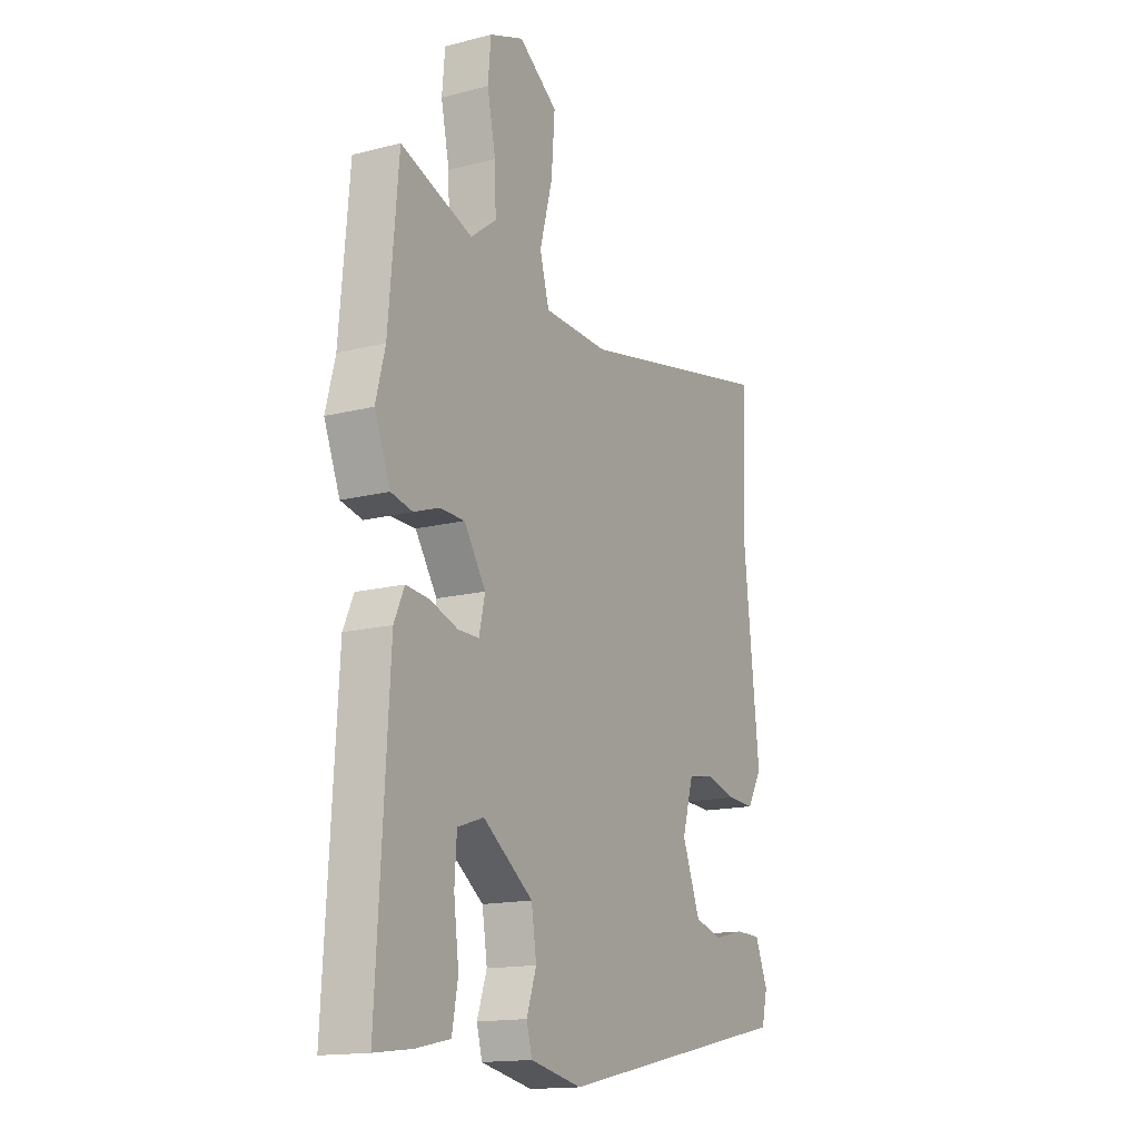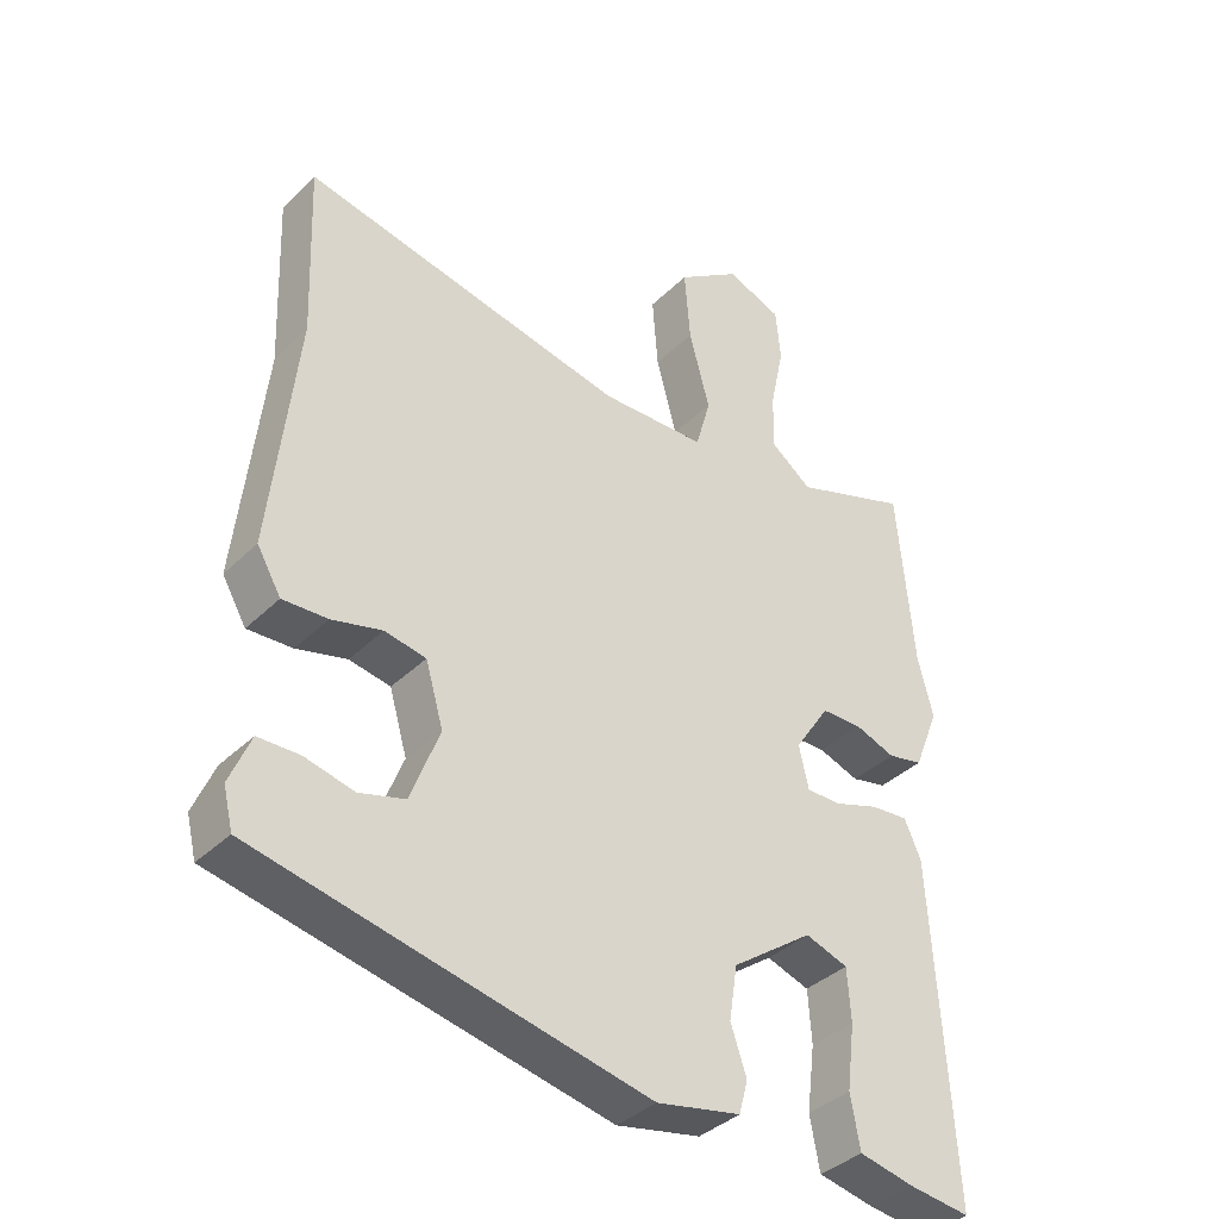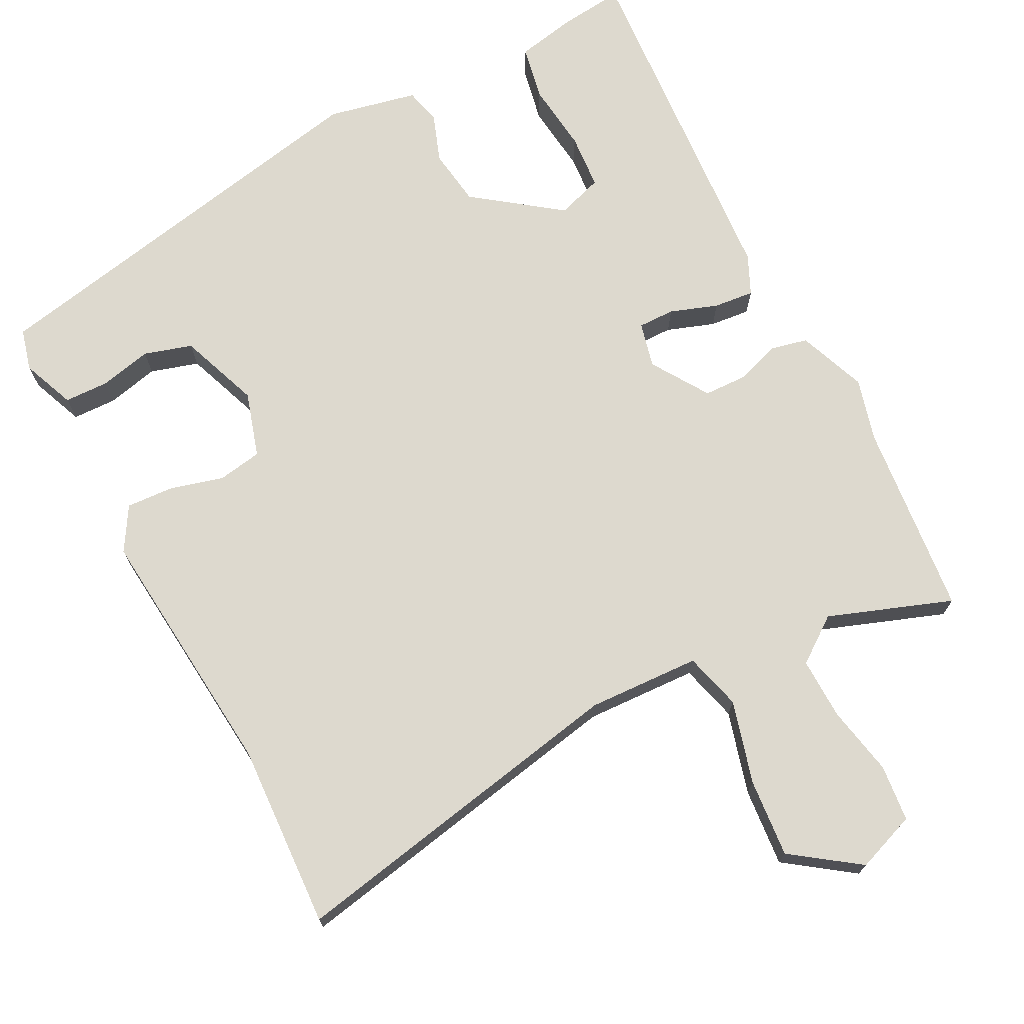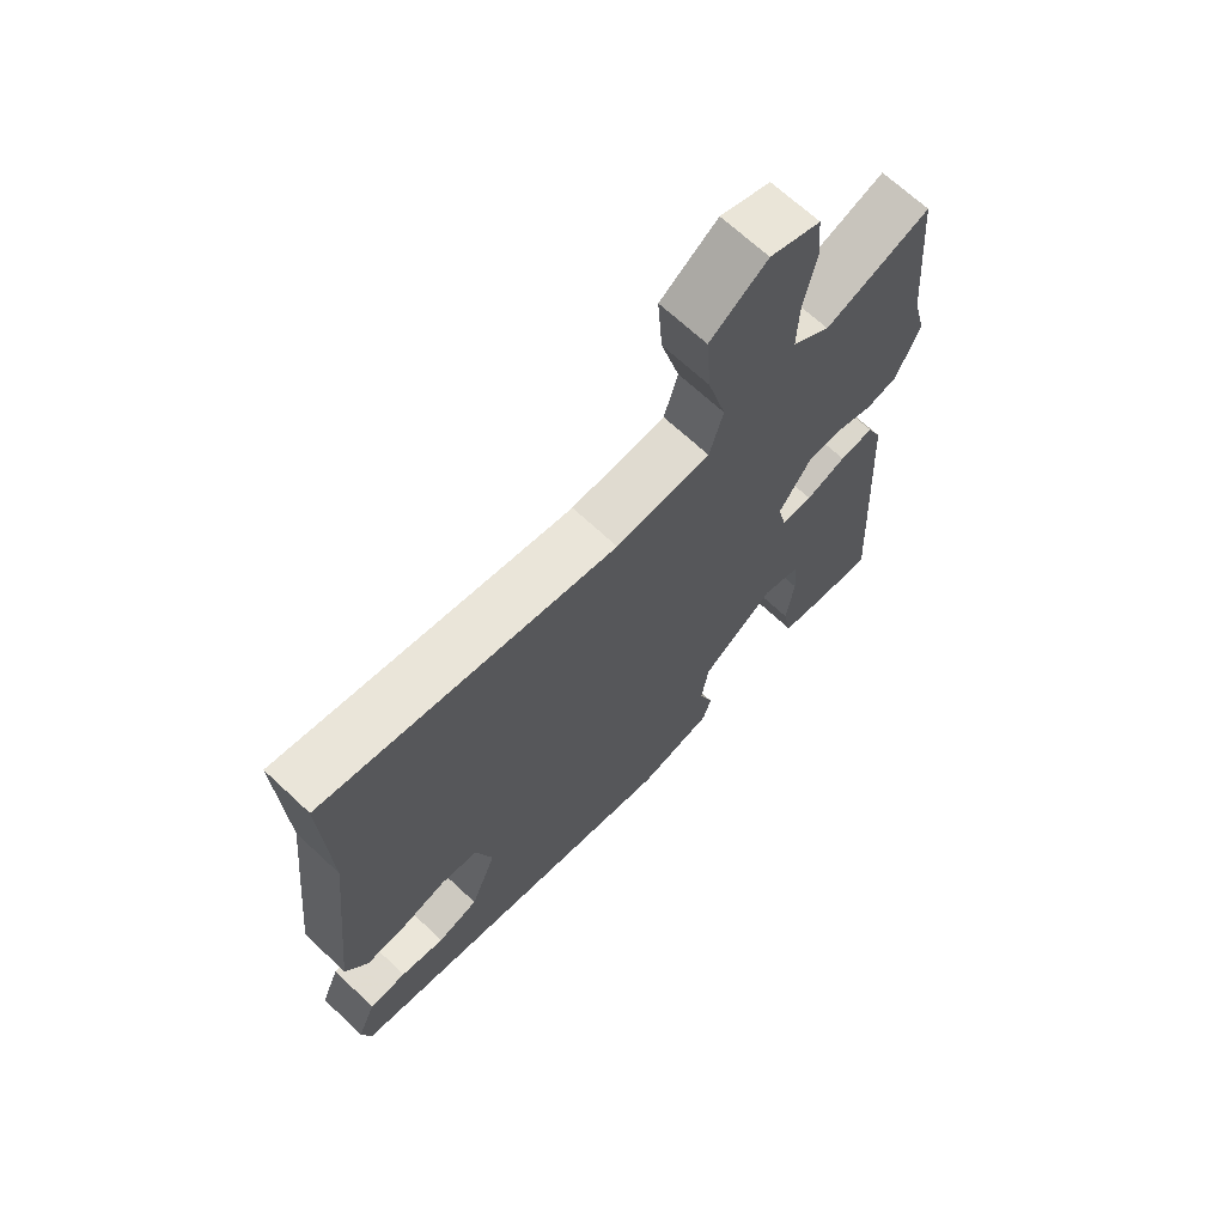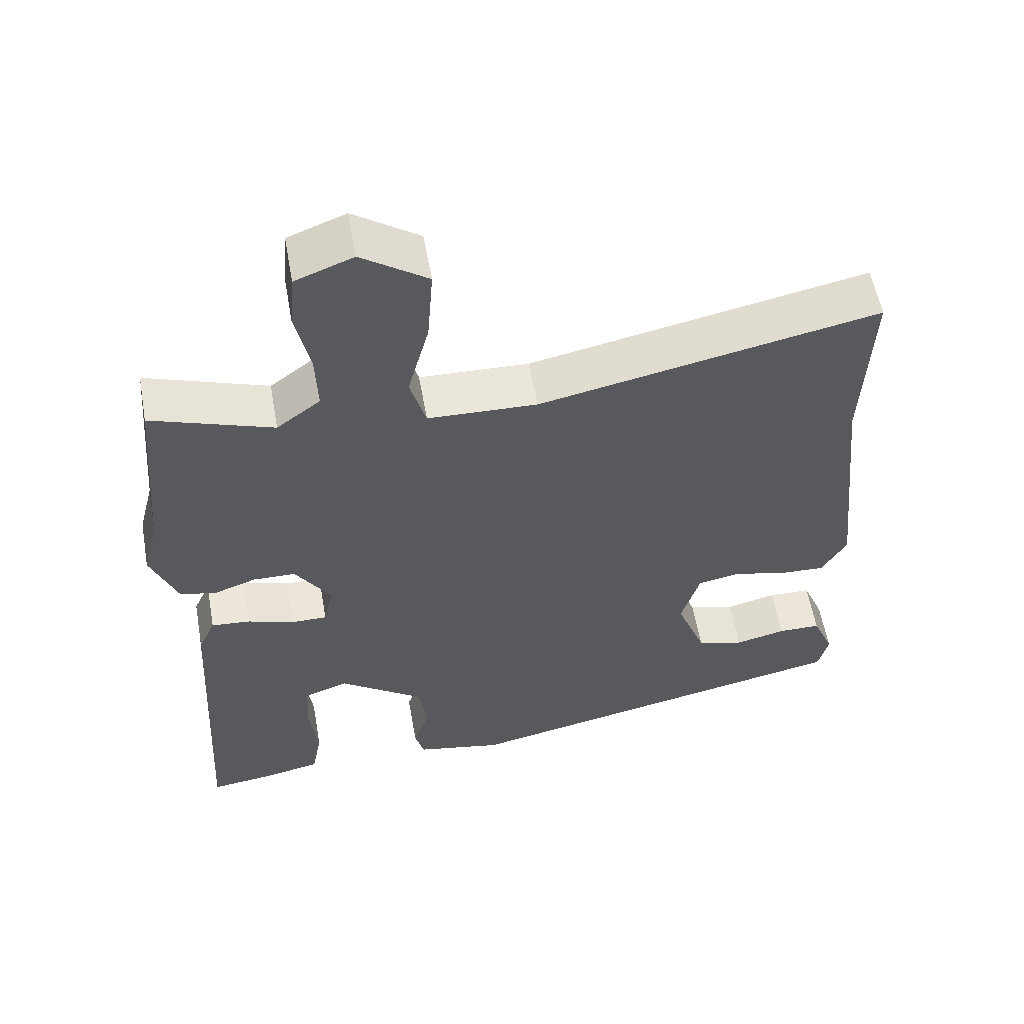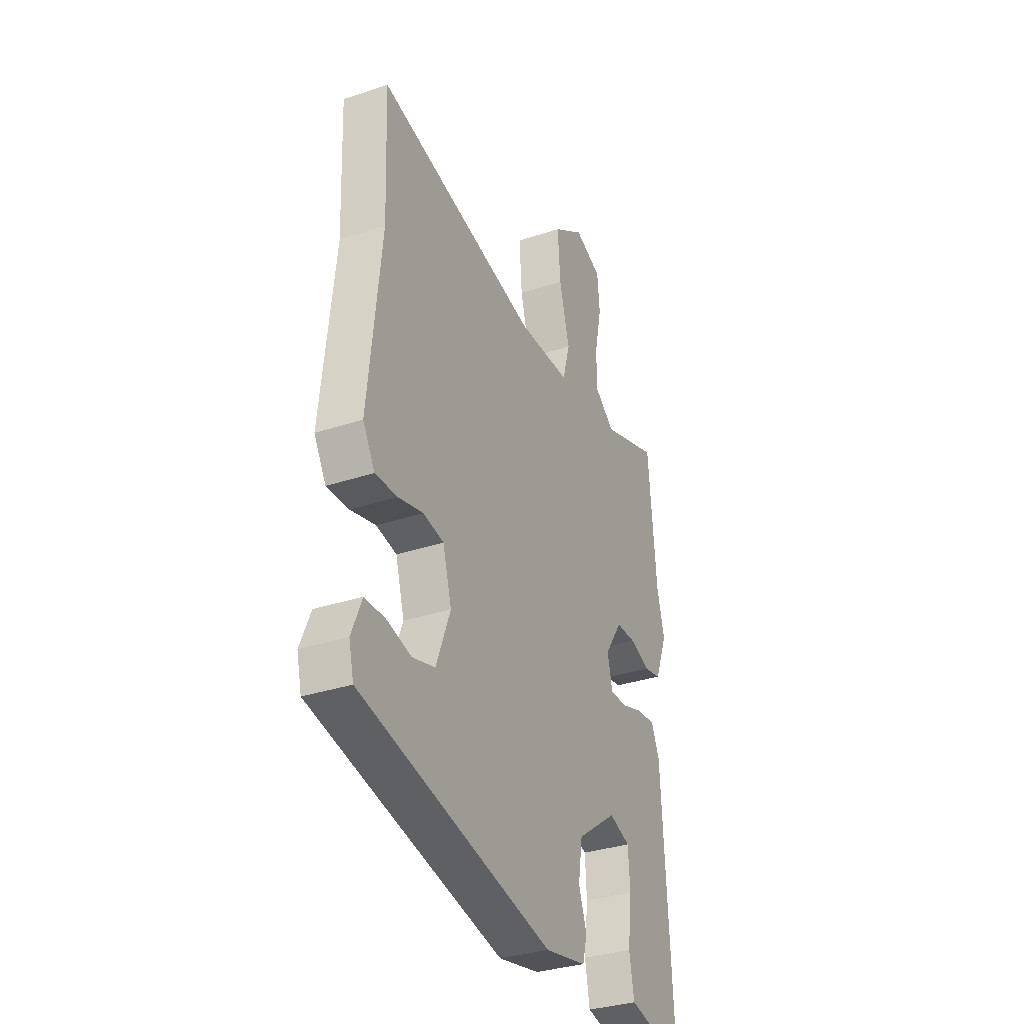
<metadata>
{"format":"obj","ext":"obj","renderer":"f3d","projection":"perspective","resolution":1024,"background":"white","views":[{"elev":-15.5,"azim":118.4,"up":"+Z"},{"elev":-37.6,"azim":-39.2,"up":"+Z"},{"elev":71.7,"azim":-26.7,"up":"+Y"},{"elev":68.4,"azim":-46.9,"up":"+Z"},{"elev":57.3,"azim":169.9,"up":"+Z"},{"elev":-33.3,"azim":-65.5,"up":"+Z"}]}
</metadata>
<code>
v 0.494 0.07 0.569
v 0.517 0.07 0.304
v 0.539 0.07 0.218
v 0.502 0.07 0.125
v 0.451 0.07 0.114
v 0.392 0.07 0.135
v 0.333 0.07 0.134
v 0.282 0.07 0.057
v 0.296 0.07 -0.005
v 0.346 0.07 -0.005
v 0.411 0.07 0.017
v 0.466 0.07 0.022
v 0.49 0.07 -0.032
v 0.518 0.07 -0.518
v 0.429 0.07 -0.507
v 0.349 0.07 -0.49
v 0.335 0.07 -0.415
v 0.347 0.07 -0.32
v 0.342 0.07 -0.244
v 0.28 0.07 -0.223
v 0.162 0.07 -0.308
v 0.15 0.07 -0.386
v 0.173 0.07 -0.453
v 0.16 0.07 -0.501
v 0.038 0.07 -0.526
v -0.526 0.07 -0.407
v -0.54 0.07 -0.35
v -0.51 0.07 -0.278
v -0.45 0.07 -0.277
v -0.379 0.07 -0.294
v -0.313 0.07 -0.275
v -0.271 0.07 -0.166
v -0.297 0.07 -0.077
v -0.357 0.07 -0.066
v -0.43 0.07 -0.085
v -0.495 0.07 -0.088
v -0.53 0.07 -0.028
v -0.493 0.07 0.32
v -0.503 0.07 0.573
v -0.03 0.07 0.476
v 0.123 0.07 0.481
v 0.145 0.07 0.559
v 0.115 0.07 0.672
v 0.107 0.07 0.779
v 0.199 0.07 0.843
v 0.28 0.07 0.812
v 0.287 0.07 0.735
v 0.267 0.07 0.64
v 0.264 0.07 0.556
v 0.325 0.07 0.51
v 0.494 0 0.569
v 0.517 0 0.304
v 0.539 0 0.218
v 0.502 0 0.125
v 0.451 0 0.114
v 0.392 0 0.135
v 0.333 0 0.134
v 0.282 0 0.057
v 0.296 0 -0.005
v 0.346 0 -0.005
v 0.411 0 0.017
v 0.466 0 0.022
v 0.49 0 -0.032
v 0.518 0 -0.518
v 0.429 0 -0.507
v 0.349 0 -0.49
v 0.335 0 -0.415
v 0.347 0 -0.32
v 0.342 0 -0.244
v 0.28 0 -0.223
v 0.162 0 -0.308
v 0.15 0 -0.386
v 0.173 0 -0.453
v 0.16 0 -0.501
v 0.038 0 -0.526
v -0.526 0 -0.407
v -0.54 0 -0.35
v -0.51 0 -0.278
v -0.45 0 -0.277
v -0.379 0 -0.294
v -0.313 0 -0.275
v -0.271 0 -0.166
v -0.297 0 -0.077
v -0.357 0 -0.066
v -0.43 0 -0.085
v -0.495 0 -0.088
v -0.53 0 -0.028
v -0.493 0 0.32
v -0.503 0 0.573
v -0.03 0 0.476
v 0.123 0 0.481
v 0.145 0 0.559
v 0.115 0 0.672
v 0.107 0 0.779
v 0.199 0 0.843
v 0.28 0 0.812
v 0.287 0 0.735
v 0.267 0 0.64
v 0.264 0 0.556
v 0.325 0 0.51
f 45 46 47 48
f 45 48 49
f 42 43 44 45
f 42 45 49
f 41 42 49 50
f 38 39 40
f 38 40 41
f 37 38 41 50
f 34 35 36 37
f 33 34 37 50
f 27 28 29 30
f 27 30 31
f 26 27 31
f 25 26 31
f 22 23 24 25
f 21 22 25 31
f 20 21 31 32
f 15 16 17 18
f 15 18 19
f 14 15 19
f 13 14 19
f 10 11 12 13
f 9 10 13 19
f 8 9 19 20
f 3 4 5 6
f 2 3 6 7
f 1 2 7
f 50 1 7 8
f 8 20 32 33
f 8 33 50
f 98 97 96 95
f 99 98 95
f 95 94 93 92
f 99 95 92
f 100 99 92 91
f 90 89 88
f 91 90 88
f 100 91 88 87
f 87 86 85 84
f 100 87 84 83
f 80 79 78 77
f 81 80 77
f 81 77 76
f 81 76 75
f 75 74 73 72
f 81 75 72 71
f 82 81 71 70
f 68 67 66 65
f 69 68 65
f 69 65 64
f 69 64 63
f 63 62 61 60
f 69 63 60 59
f 70 69 59 58
f 56 55 54 53
f 57 56 53 52
f 57 52 51
f 58 57 51 100
f 83 82 70 58
f 100 83 58
f 1 51 52 2
f 2 52 53 3
f 3 53 54 4
f 4 54 55 5
f 5 55 56 6
f 6 56 57 7
f 7 57 58 8
f 8 58 59 9
f 9 59 60 10
f 10 60 61 11
f 11 61 62 12
f 12 62 63 13
f 13 63 64 14
f 14 64 65 15
f 15 65 66 16
f 16 66 67 17
f 17 67 68 18
f 18 68 69 19
f 19 69 70 20
f 20 70 71 21
f 21 71 72 22
f 22 72 73 23
f 23 73 74 24
f 24 74 75 25
f 25 75 76 26
f 26 76 77 27
f 27 77 78 28
f 28 78 79 29
f 29 79 80 30
f 30 80 81 31
f 31 81 82 32
f 32 82 83 33
f 33 83 84 34
f 34 84 85 35
f 35 85 86 36
f 36 86 87 37
f 37 87 88 38
f 38 88 89 39
f 39 89 90 40
f 40 90 91 41
f 41 91 92 42
f 42 92 93 43
f 43 93 94 44
f 44 94 95 45
f 45 95 96 46
f 46 96 97 47
f 47 97 98 48
f 48 98 99 49
f 49 99 100 50
f 50 100 51 1

</code>
